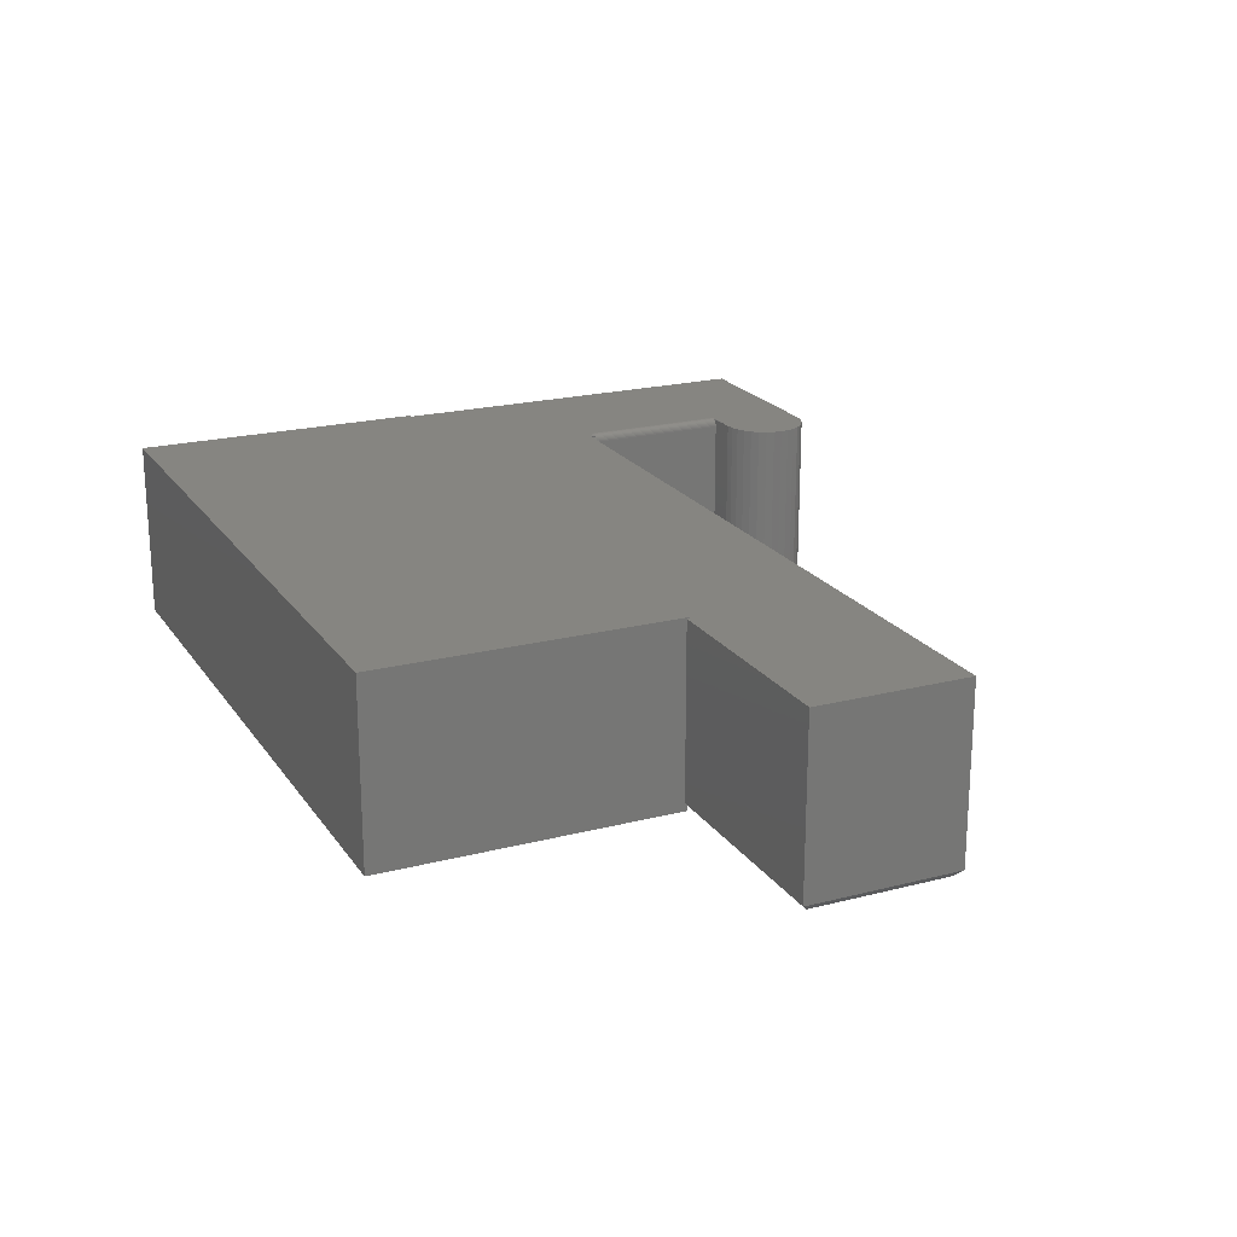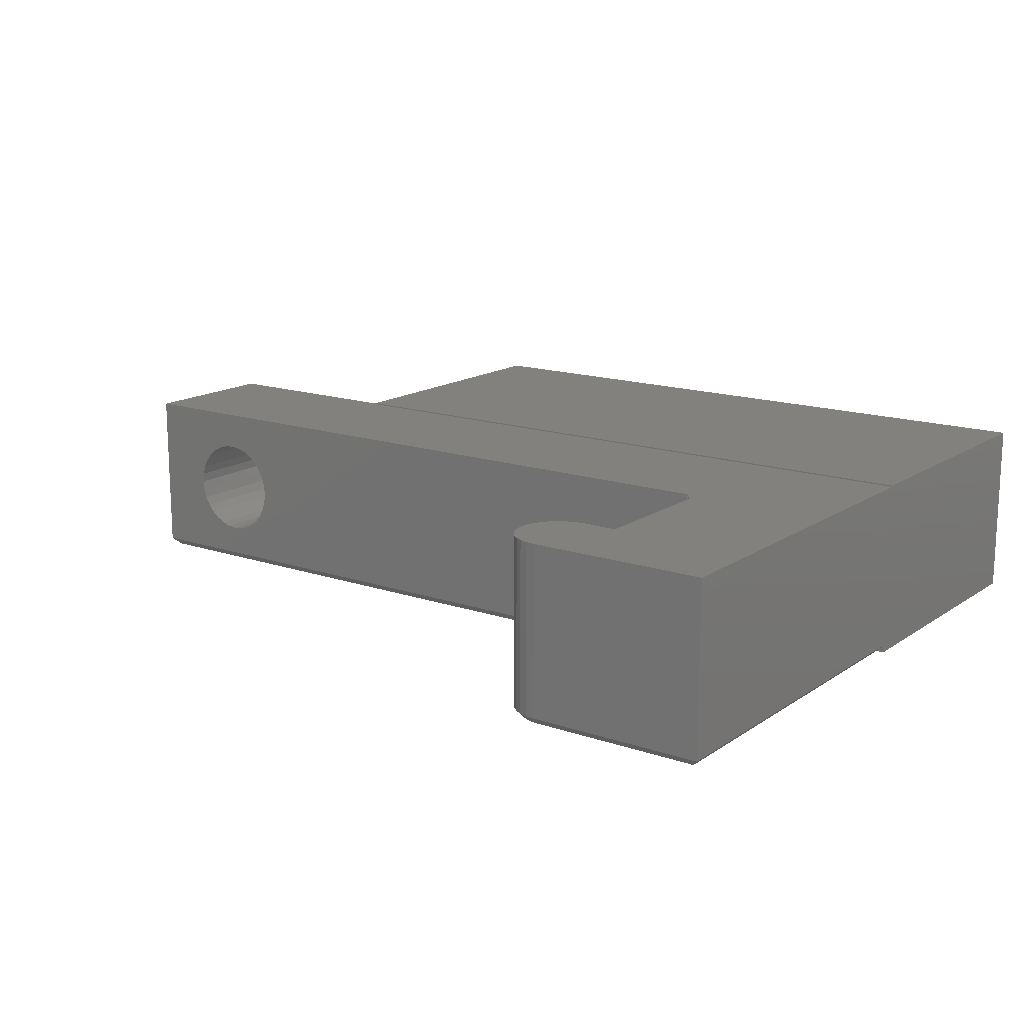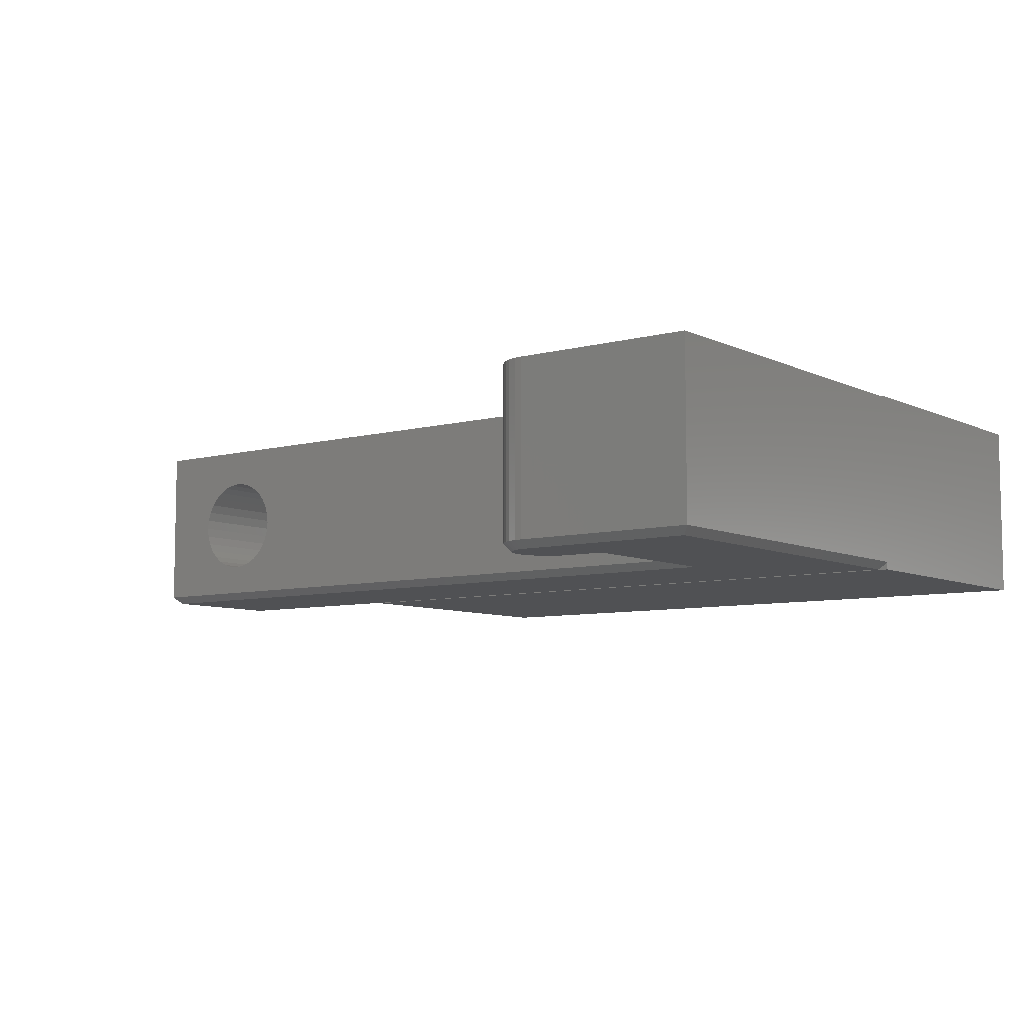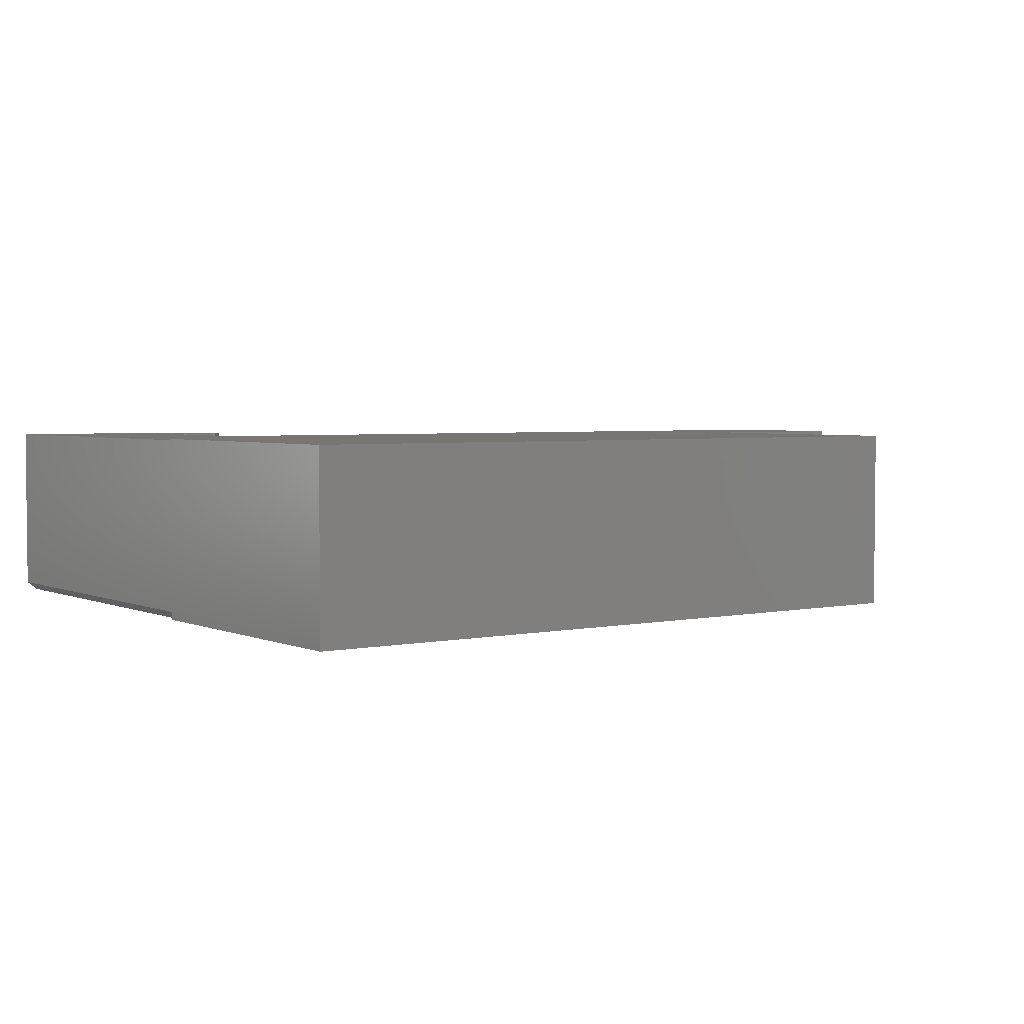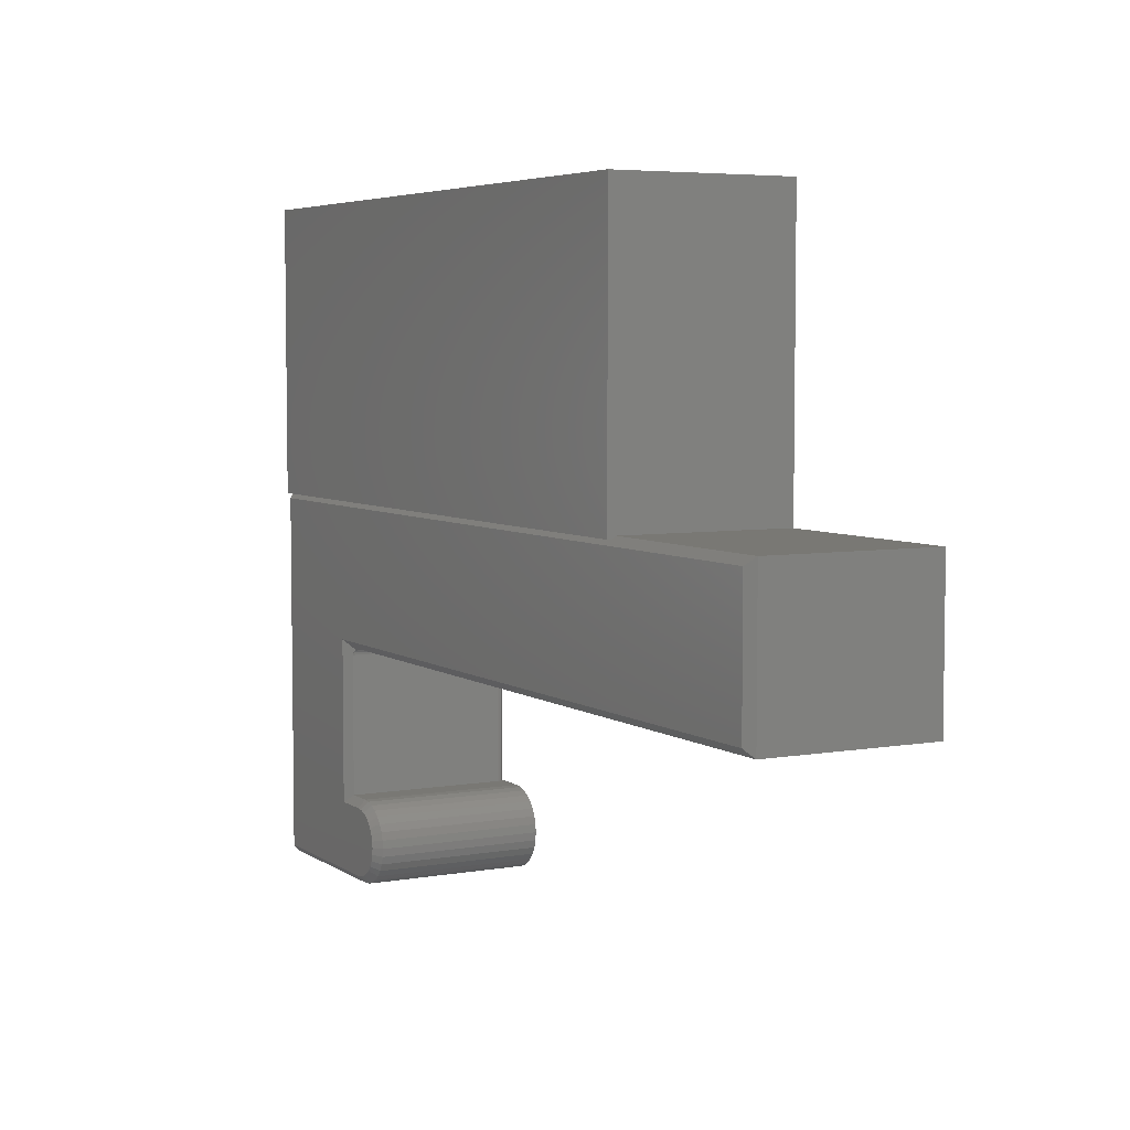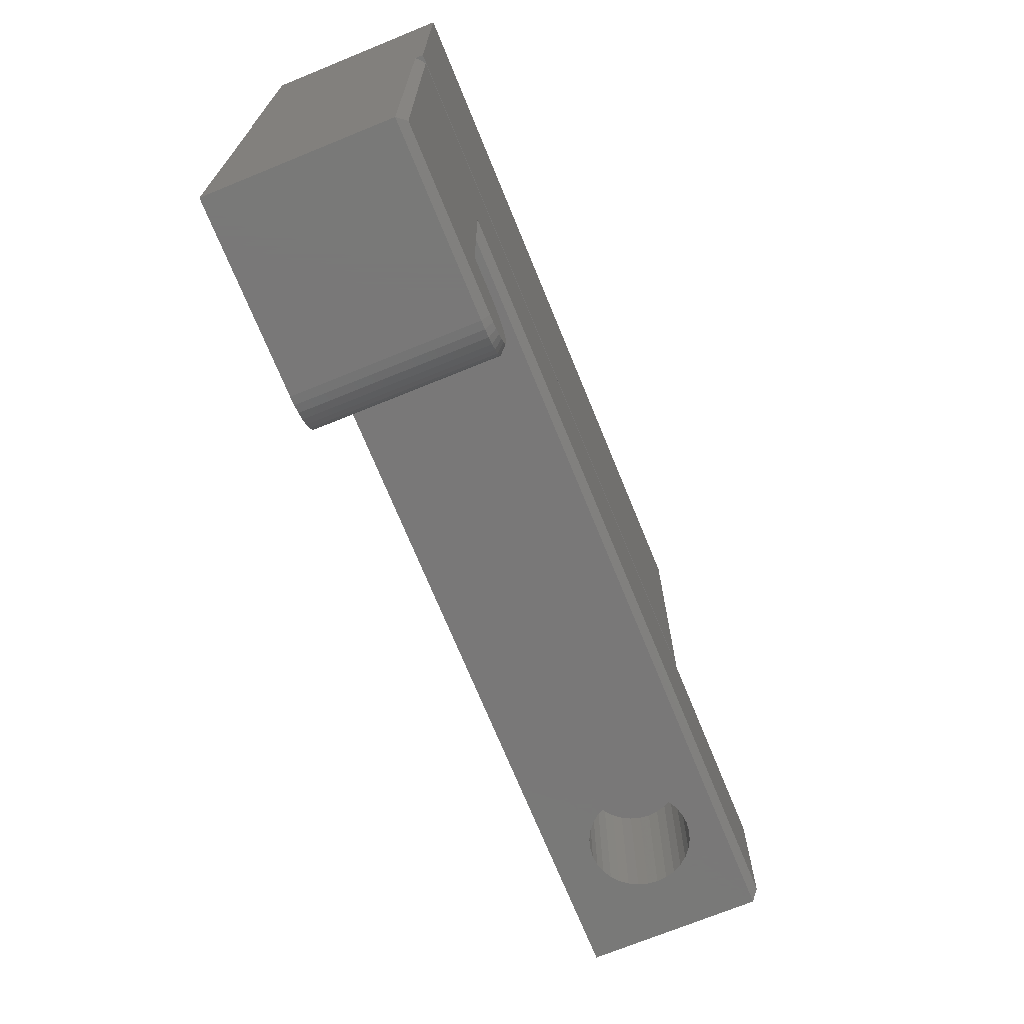
<metadata>
{"format":"stl","ext":"stl","renderer":"f3d","projection":"perspective","resolution":1024,"background":"white","views":[{"elev":20.8,"azim":-114.9,"up":"+Z"},{"elev":15.4,"azim":35.8,"up":"+Z"},{"elev":-7.5,"azim":37.2,"up":"+Z"},{"elev":3.4,"azim":144.5,"up":"+Z"},{"elev":5.3,"azim":-118.5,"up":"+Y"},{"elev":-71.4,"azim":112.2,"up":"+Y"}]}
</metadata>
<code>
# stl→obj: 207 verts, 407 faces
v 0.1484 0.6875 0
v 0.1484 0.6875 0.1809
v 0.1484 0.3906 0.1809
v 0.1484 0.3906 0.1797
v 0.1484 0.3906 0.007812
v 0.1484 0.3906 0
v 0.1484 0.005757 0.1797
v 0.1484 0.005757 0.007812
v -0.04455 0.08041 0
v -0.03803 0.08239 0
v -0.03125 0.08306 0
v -0.06014 0.02901 0
v -0.06335 0.03502 0
v -0.05582 0.02375 0
v 0.004934 0.08306 0
v 0.004934 0.25 0
v 0.1406 0.3857 0
v 0.1406 0.01357 0
v -0.06533 0.04154 0
v -0.066 0.04831 0
v -0.06533 0.05509 0
v -0.06335 0.06161 0
v -0.06014 0.06762 0
v -0.05582 0.07288 0
v -0.05055 0.0772 0
v -0.002878 0.01357 0
v -0.03125 0.01357 0
v -0.03803 0.01424 0
v -0.04455 0.01621 0
v -0.05055 0.01942 0
v -0.7422 0.25 0
v -0.7422 0.3857 0
v -0.002878 0.005757 0.007812
v -0.002878 0.005757 0.1797
v -0.5391 0.3906 0.1809
v -0.5391 0.3935 0.1797
v -0.5391 0.3906 0.1797
v -0.5391 0.3906 -4.21e-17
v -0.5391 0.3935 0.007812
v -0.5391 0.6875 -4.21e-17
v -0.5391 0.3906 0.004934
v -0.5391 0.6875 0.1809
v 0.1456 0.3906 0.004934
v -0.75 0.3935 0.1797
v -0.75 0.3935 0.007812
v -0.75 0.2422 0.1797
v -0.06134 0.01822 0.1797
v -0.07057 0.03203 0.1797
v -0.06664 0.02467 0.1797
v 0.004934 0.2344 0.1797
v 0.004934 0.09087 0.1797
v -0.03125 0.09087 0.1797
v -0.03955 0.09005 0.1797
v -0.04754 0.08763 0.1797
v -0.05489 0.0837 0.1797
v -0.06134 0.07841 0.1797
v -0.06664 0.07196 0.1797
v -0.07057 0.0646 0.1797
v -0.07299 0.05662 0.1797
v -0.07381 0.04831 0.1797
v -0.07299 0.04001 0.1797
v -0.008597 0.2422 0.1797
v -0.00719 0.2421 0.1797
v -0.005768 0.2418 0.1797
v -0.004356 0.2414 0.1797
v -0.001614 0.24 0.1797
v 0.002224 0.237 0.1797
v -0.05489 0.01293 0.1797
v -0.04754 0.008996 0.1797
v -0.03955 0.006574 0.1797
v -0.03125 0.005757 0.1797
v -0.6307 0.3906 0.04004
v -0.6601 0.3906 0.04293
v -0.6406 0.3906 0.03906
v -0.6505 0.3906 0.04004
v -0.6505 0.3906 0.1396
v -0.6212 0.3906 0.1368
v -0.6406 0.3906 0.1406
v -0.6307 0.3906 0.1396
v -0.6601 0.3906 0.1368
v -0.6124 0.3906 0.1321
v -0.6688 0.3906 0.1321
v -0.6047 0.3906 0.1258
v -0.6765 0.3906 0.1258
v -0.5984 0.3906 0.1181
v -0.6828 0.3906 0.1181
v -0.5937 0.3906 0.1093
v -0.6875 0.3906 0.1093
v -0.5908 0.3906 0.09975
v -0.6904 0.3906 0.09975
v -0.6875 0.3906 0.07041
v -0.5937 0.3906 0.07041
v -0.6904 0.3906 0.07994
v -0.5984 0.3906 0.06163
v -0.6828 0.3906 0.06163
v -0.6047 0.3906 0.05394
v -0.6765 0.3906 0.05394
v -0.6124 0.3906 0.04762
v -0.6688 0.3906 0.04762
v -0.6212 0.3906 0.04293
v -0.5908 0.3906 0.07994
v -0.5898 0.3906 0.08984
v -0.6914 0.3906 0.08984
v -0.6914 0.2422 0.08984
v -0.6904 0.2422 0.09975
v -0.6875 0.2422 0.1093
v -0.6828 0.2422 0.1181
v -0.6765 0.2422 0.1258
v -0.6688 0.2422 0.1321
v -0.6601 0.2422 0.1368
v -0.6505 0.2422 0.1396
v -0.6406 0.2422 0.1406
v -0.6904 0.2422 0.07994
v -0.6875 0.2422 0.07041
v -0.6828 0.2422 0.06163
v -0.6765 0.2422 0.05394
v -0.6688 0.2422 0.04762
v -0.6601 0.2422 0.04293
v -0.6505 0.2422 0.04004
v -0.6406 0.2422 0.03906
v -0.75 0.2422 0.007812
v -0.01069 0.2422 0.007812
v -0.01069 0.2422 0.1719
v -0.5898 0.2422 0.08984
v -0.5908 0.2422 0.07994
v -0.5937 0.2422 0.07041
v -0.5984 0.2422 0.06163
v -0.6047 0.2422 0.05394
v -0.6124 0.2422 0.04762
v -0.6212 0.2422 0.04293
v -0.6307 0.2422 0.04004
v -0.5908 0.2422 0.09975
v -0.01045 0.2422 0.1746
v -0.009748 0.2422 0.1772
v -0.6307 0.2422 0.1396
v -0.6212 0.2422 0.1368
v -0.6124 0.2422 0.1321
v -0.6047 0.2422 0.1258
v -0.5984 0.2422 0.1181
v -0.5937 0.2422 0.1093
v -0.002878 0.2344 0.1719
v -0.002878 0.09087 0.1719
v -0.002728 0.2344 0.1734
v -0.002728 0.09087 0.1734
v -0.002284 0.2344 0.1749
v -0.002284 0.09087 0.1749
v -0.001562 0.2344 0.1762
v -0.001562 0.09087 0.1762
v -0.0005901 0.2344 0.1774
v -0.0005901 0.09087 0.1774
v 0.0005938 0.2344 0.1784
v 0.0005938 0.09087 0.1784
v 0.001944 0.2344 0.1791
v 0.001944 0.09087 0.1791
v 0.00341 0.2344 0.1795
v 0.00341 0.09087 0.1795
v -0.002878 0.2344 0.007812
v -0.002878 0.09087 0.007812
v -0.005166 0.2399 0.0101
v -0.006129 0.2407 0.009283
v -0.008398 0.2418 0.008157
v -0.003261 0.2368 0.008195
v -0.004352 0.2389 0.009286
v 0.001887 0.2359 0.1792
v -0.004449 0.2409 0.1781
v -0.003464 0.2399 0.1775
v -0.002656 0.2387 0.1769
v -0.002056 0.2374 0.1765
v -0.001686 0.2359 0.1763
v -0.005167 0.2399 0.1719
v -0.006134 0.2409 0.1741
v -0.00635 0.2409 0.1719
v -0.007458 0.2416 0.1743
v -0.007701 0.2416 0.1719
v -0.008896 0.242 0.1746
v -0.009167 0.242 0.1719
v -0.004972 0.2399 0.1738
v -0.004195 0.2387 0.1719
v -0.00402 0.2387 0.1737
v -0.003473 0.2374 0.1719
v -0.003311 0.2374 0.1735
v -0.003028 0.2359 0.1719
v -0.002875 0.2359 0.1734
v -0.004398 0.2399 0.1757
v -0.005491 0.2409 0.1762
v -0.006739 0.2416 0.1767
v -0.008093 0.242 0.1773
v -0.0035 0.2387 0.1754
v -0.002833 0.2374 0.1751
v -0.002422 0.2359 0.1749
v -0.03125 0.005757 0.007812
v -0.03955 0.006574 0.007812
v -0.04754 0.008996 0.007812
v -0.05489 0.01293 0.007812
v -0.06134 0.01822 0.007812
v -0.06664 0.02467 0.007812
v -0.07057 0.03203 0.007812
v -0.07299 0.04001 0.007812
v -0.07381 0.04831 0.007812
v -0.07299 0.05662 0.007812
v -0.07057 0.0646 0.007812
v -0.06664 0.07196 0.007812
v -0.06134 0.07841 0.007812
v -0.05489 0.0837 0.007812
v -0.04754 0.08763 0.007812
v -0.03955 0.09005 0.007812
v -0.03125 0.09087 0.007812
f 1 2 3
f 1 3 4
f 1 4 5
f 1 5 6
f 7 8 4
f 4 8 5
f 9 10 11
f 12 13 14
f 15 16 17
f 15 17 18
f 15 18 19
f 15 19 20
f 15 20 21
f 15 21 22
f 15 22 23
f 15 23 24
f 15 24 25
f 15 25 9
f 15 9 11
f 19 18 26
f 19 26 27
f 19 27 28
f 19 28 29
f 19 29 30
f 19 30 14
f 19 14 13
f 31 32 16
f 16 32 17
f 33 26 8
f 8 26 18
f 33 8 34
f 34 8 7
f 35 36 37
f 38 39 40
f 38 41 39
f 40 39 42
f 42 39 36
f 42 36 35
f 6 5 43
f 6 43 41
f 6 41 38
f 4 3 37
f 37 3 35
f 36 39 44
f 44 39 45
f 8 18 5
f 5 18 17
f 5 17 43
f 17 41 43
f 17 32 41
f 32 39 41
f 32 45 39
f 44 37 36
f 44 46 37
f 47 48 49
f 7 50 51
f 7 51 52
f 7 52 53
f 7 53 54
f 7 54 55
f 7 55 56
f 7 56 57
f 7 57 58
f 7 58 59
f 7 59 60
f 7 60 61
f 4 37 46
f 4 46 62
f 4 62 63
f 4 63 64
f 4 64 65
f 4 65 66
f 4 66 67
f 4 67 50
f 4 50 7
f 61 48 47
f 61 47 68
f 61 68 69
f 61 69 70
f 61 70 71
f 61 71 34
f 61 34 7
f 1 40 2
f 2 40 42
f 42 35 2
f 2 35 3
f 1 6 40
f 40 6 38
f 72 73 74
f 73 75 74
f 76 77 78
f 77 79 78
f 80 77 76
f 81 77 80
f 82 81 80
f 83 81 82
f 84 83 82
f 85 83 84
f 86 85 84
f 87 85 86
f 88 87 86
f 89 87 88
f 90 89 88
f 91 92 93
f 94 92 91
f 95 94 91
f 96 94 95
f 97 96 95
f 98 96 97
f 99 98 97
f 100 98 99
f 73 100 99
f 72 100 73
f 92 101 93
f 93 101 102
f 93 102 103
f 103 102 89
f 103 89 90
f 104 90 105
f 105 90 88
f 105 88 106
f 106 88 86
f 106 86 107
f 107 86 84
f 107 84 108
f 108 84 82
f 108 82 109
f 109 82 80
f 109 80 110
f 110 80 76
f 110 76 111
f 111 76 78
f 111 78 112
f 90 104 103
f 103 104 113
f 103 113 93
f 93 113 114
f 93 114 91
f 91 114 115
f 91 115 95
f 95 115 116
f 95 116 97
f 97 116 117
f 97 117 99
f 99 117 118
f 99 118 73
f 73 118 119
f 73 119 75
f 75 119 120
f 75 120 74
f 121 122 120
f 121 120 119
f 121 119 118
f 121 118 117
f 121 117 116
f 121 116 115
f 121 115 114
f 121 114 113
f 121 113 104
f 121 104 46
f 46 104 105
f 46 105 106
f 46 106 107
f 46 107 108
f 46 108 109
f 46 109 110
f 46 110 111
f 46 111 112
f 46 112 62
f 122 123 124
f 122 124 125
f 122 125 126
f 122 126 127
f 122 127 128
f 122 128 129
f 122 129 130
f 122 130 131
f 122 131 120
f 132 124 123
f 132 123 133
f 132 133 134
f 62 112 135
f 62 135 136
f 62 136 137
f 62 137 138
f 62 138 139
f 62 139 140
f 62 140 132
f 62 132 134
f 124 101 125
f 125 101 92
f 125 92 126
f 126 92 94
f 126 94 127
f 127 94 96
f 127 96 128
f 128 96 98
f 128 98 129
f 129 98 100
f 129 100 130
f 130 100 72
f 130 72 131
f 131 72 74
f 131 74 120
f 101 124 102
f 102 124 132
f 102 132 89
f 89 132 140
f 89 140 87
f 87 140 139
f 87 139 85
f 85 139 138
f 85 138 83
f 83 138 137
f 83 137 81
f 81 137 136
f 81 136 77
f 77 136 135
f 77 135 79
f 79 135 112
f 79 112 78
f 141 142 143
f 143 142 144
f 143 144 145
f 145 144 146
f 145 146 147
f 147 146 148
f 147 148 149
f 149 148 150
f 149 150 151
f 151 150 152
f 151 152 153
f 153 152 154
f 153 154 155
f 155 154 156
f 155 156 50
f 50 156 51
f 157 158 141
f 141 158 142
f 16 159 160
f 16 160 161
f 16 161 122
f 16 122 121
f 16 121 31
f 157 15 158
f 16 15 157
f 16 157 162
f 16 162 163
f 16 163 159
f 67 164 50
f 164 155 50
f 66 149 151
f 151 67 66
f 65 165 166
f 65 166 167
f 149 65 167
f 149 66 65
f 153 155 164
f 164 67 151
f 153 164 151
f 65 64 165
f 149 167 168
f 149 168 169
f 147 149 169
f 170 171 172
f 172 171 173
f 172 173 174
f 174 173 175
f 174 175 176
f 176 175 133
f 176 133 123
f 171 170 177
f 177 170 178
f 177 178 179
f 179 178 180
f 179 180 181
f 181 180 182
f 181 182 183
f 183 182 141
f 183 141 143
f 184 165 185
f 185 165 64
f 185 64 186
f 186 64 63
f 186 63 187
f 187 63 62
f 187 62 134
f 165 184 166
f 166 184 188
f 166 188 167
f 167 188 189
f 167 189 168
f 168 189 190
f 168 190 169
f 169 190 145
f 169 145 147
f 177 185 171
f 171 185 186
f 171 186 173
f 173 186 187
f 173 187 175
f 175 187 134
f 175 134 133
f 185 177 184
f 184 177 179
f 184 179 188
f 188 179 181
f 188 181 189
f 189 181 183
f 189 183 190
f 190 183 143
f 190 143 145
f 161 176 122
f 176 123 122
f 174 176 161
f 172 174 161
f 160 172 161
f 162 180 163
f 180 178 163
f 163 178 170
f 163 170 159
f 159 170 172
f 159 172 160
f 180 162 182
f 182 162 157
f 182 157 141
f 45 121 44
f 44 121 46
f 191 71 192
f 192 71 70
f 192 70 193
f 193 70 69
f 193 69 194
f 194 69 68
f 194 68 195
f 195 68 47
f 195 47 196
f 196 47 49
f 196 49 197
f 197 49 48
f 197 48 198
f 198 48 61
f 198 61 199
f 199 61 60
f 199 60 200
f 200 60 59
f 200 59 201
f 201 59 58
f 201 58 202
f 202 58 57
f 202 57 203
f 203 57 56
f 203 56 204
f 204 56 55
f 204 55 205
f 205 55 54
f 205 54 206
f 206 54 53
f 206 53 207
f 207 53 52
f 207 142 158
f 52 152 150
f 52 150 148
f 52 148 146
f 52 146 144
f 52 144 142
f 52 142 207
f 191 33 71
f 71 33 34
f 158 15 207
f 207 15 11
f 45 32 121
f 121 32 31
f 191 27 33
f 33 27 26
f 11 206 207
f 11 10 206
f 191 28 27
f 191 192 28
f 9 205 206
f 9 206 10
f 25 203 204
f 204 205 25
f 25 205 9
f 22 201 202
f 22 202 23
f 202 24 23
f 21 199 200
f 200 201 21
f 21 201 22
f 13 197 198
f 13 198 19
f 198 20 19
f 12 195 196
f 196 197 12
f 12 197 13
f 29 193 194
f 29 194 30
f 194 14 30
f 192 193 28
f 28 193 29
f 203 25 24
f 24 202 203
f 199 21 20
f 20 198 199
f 195 12 14
f 14 194 195

</code>
